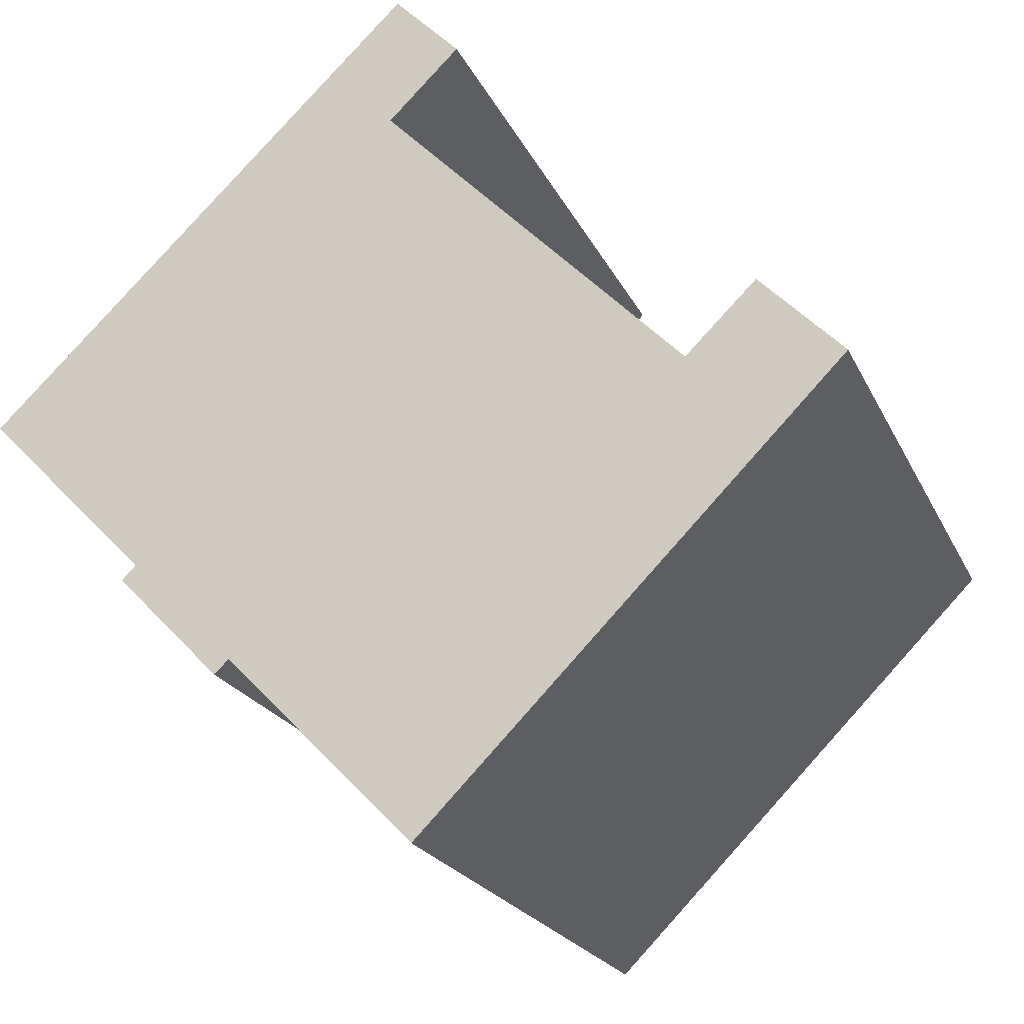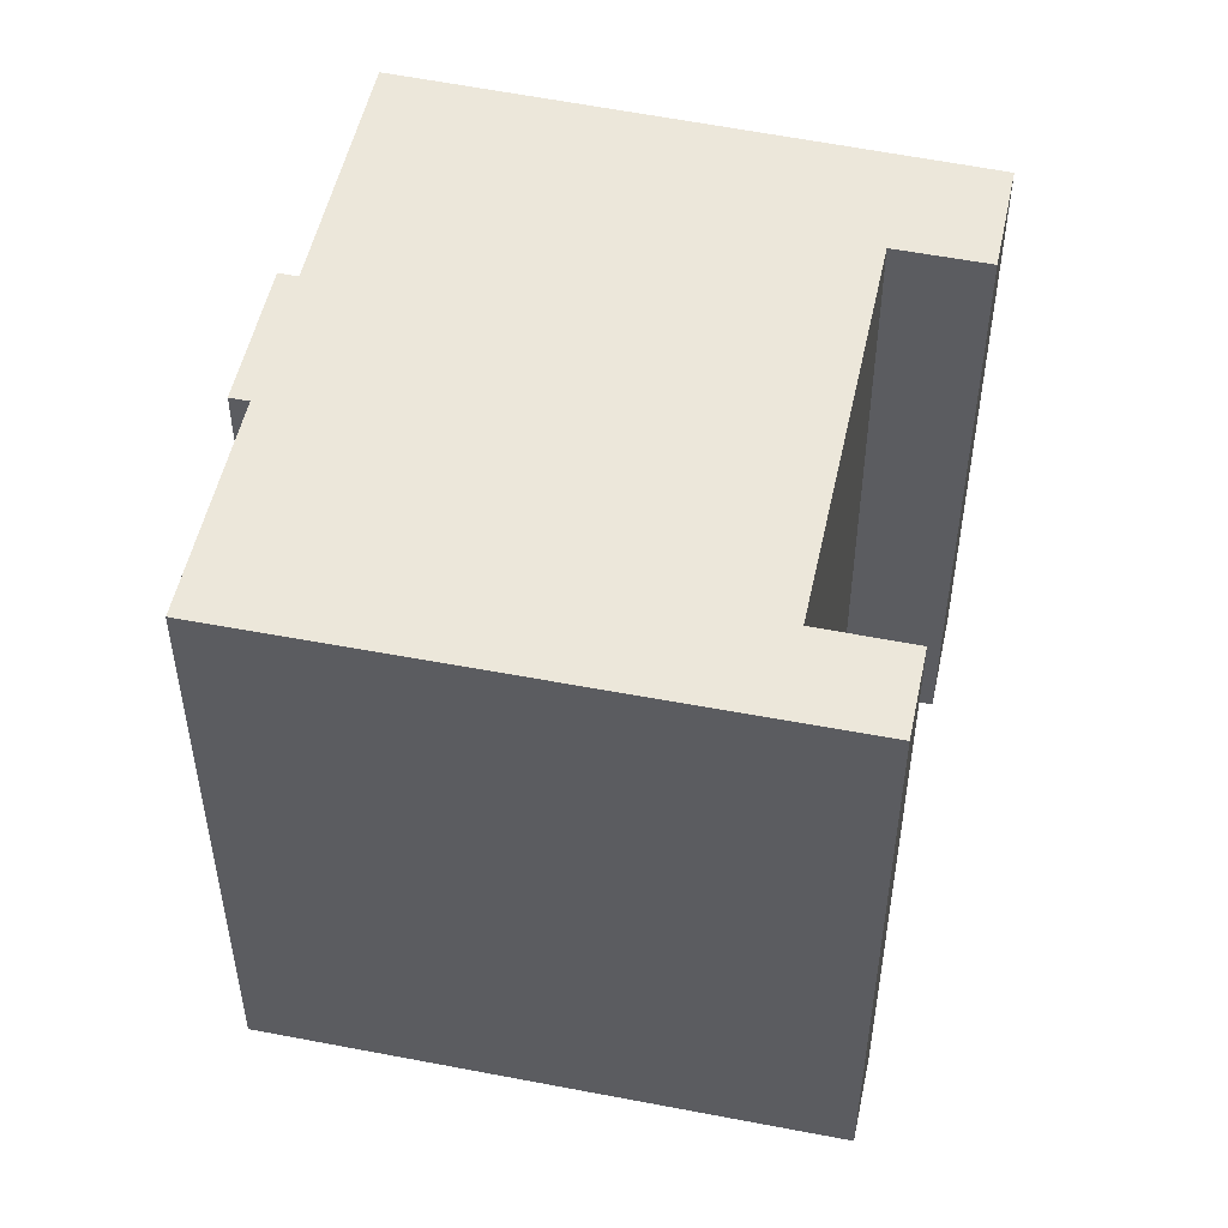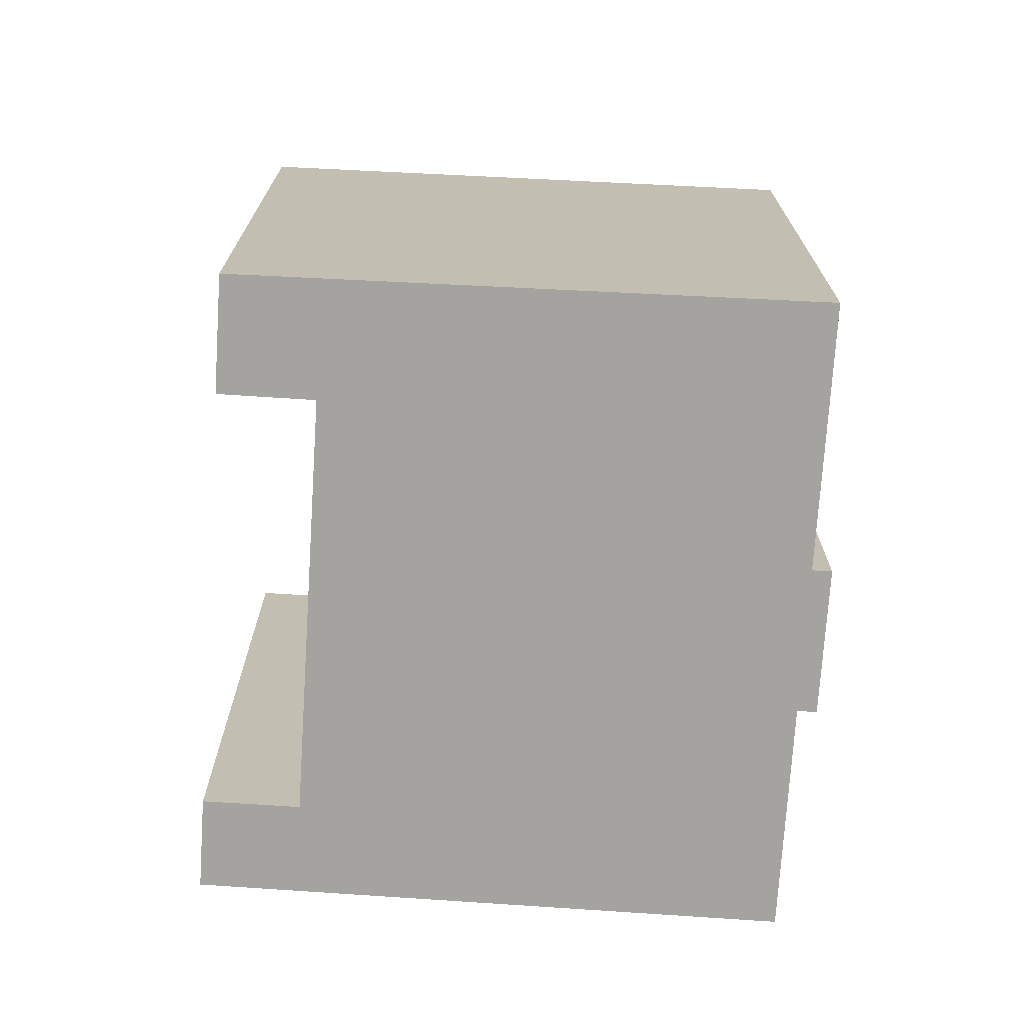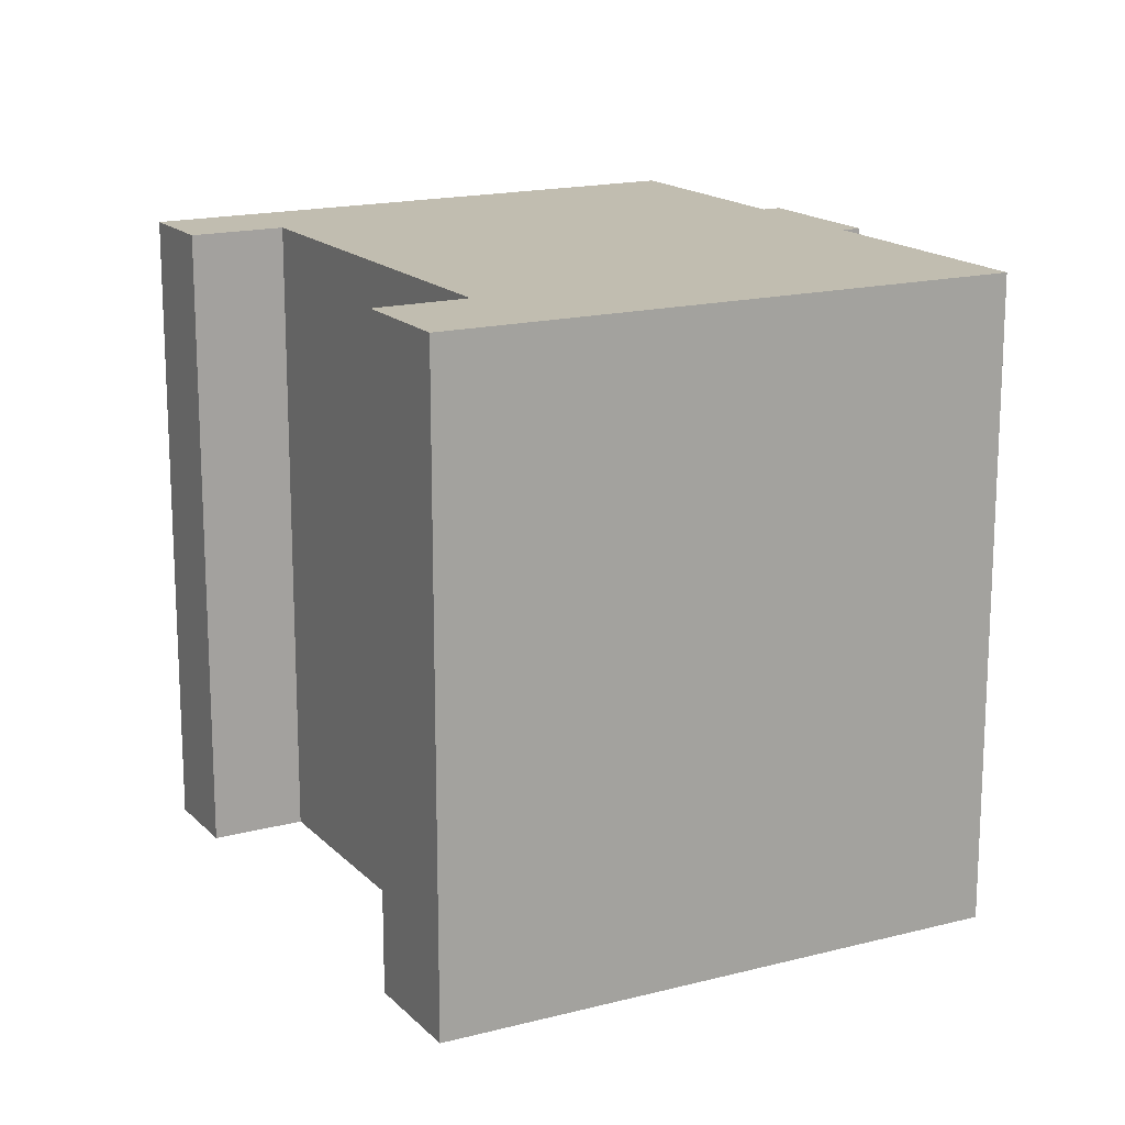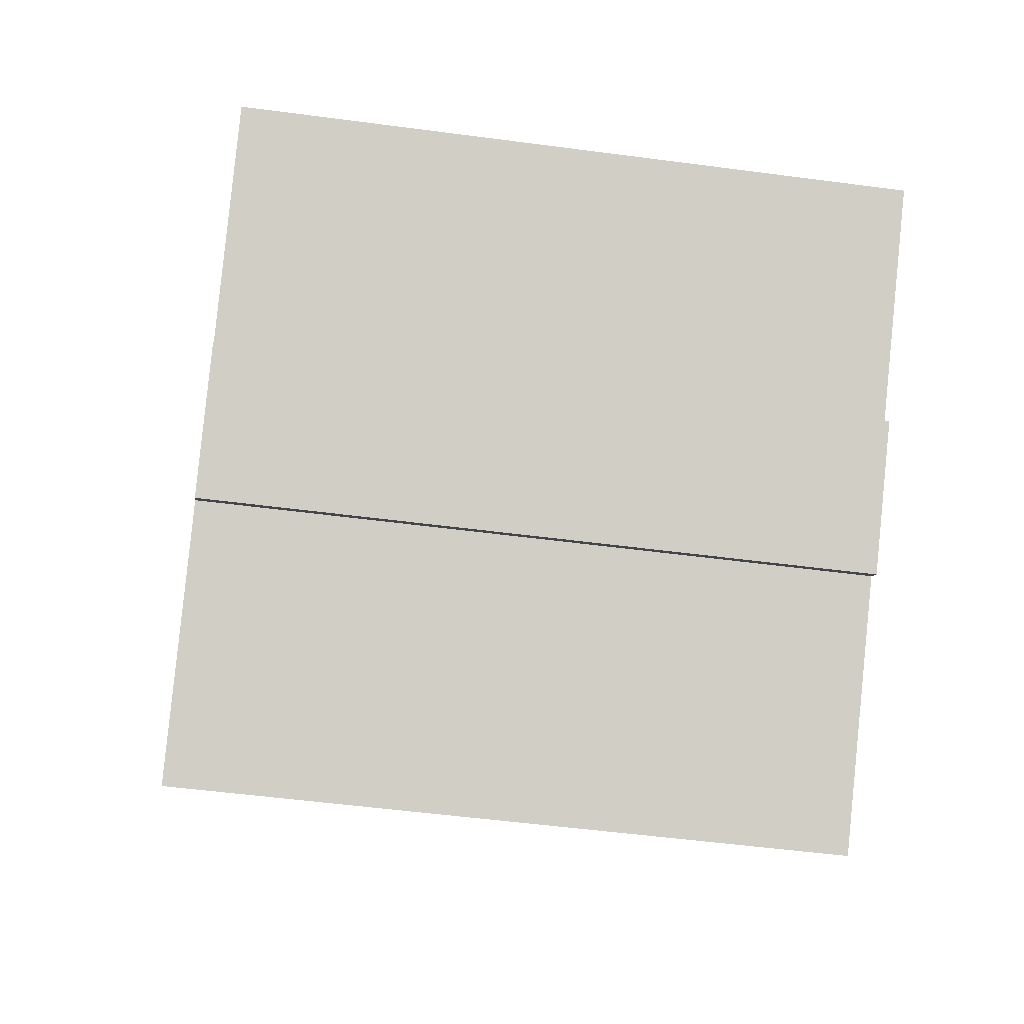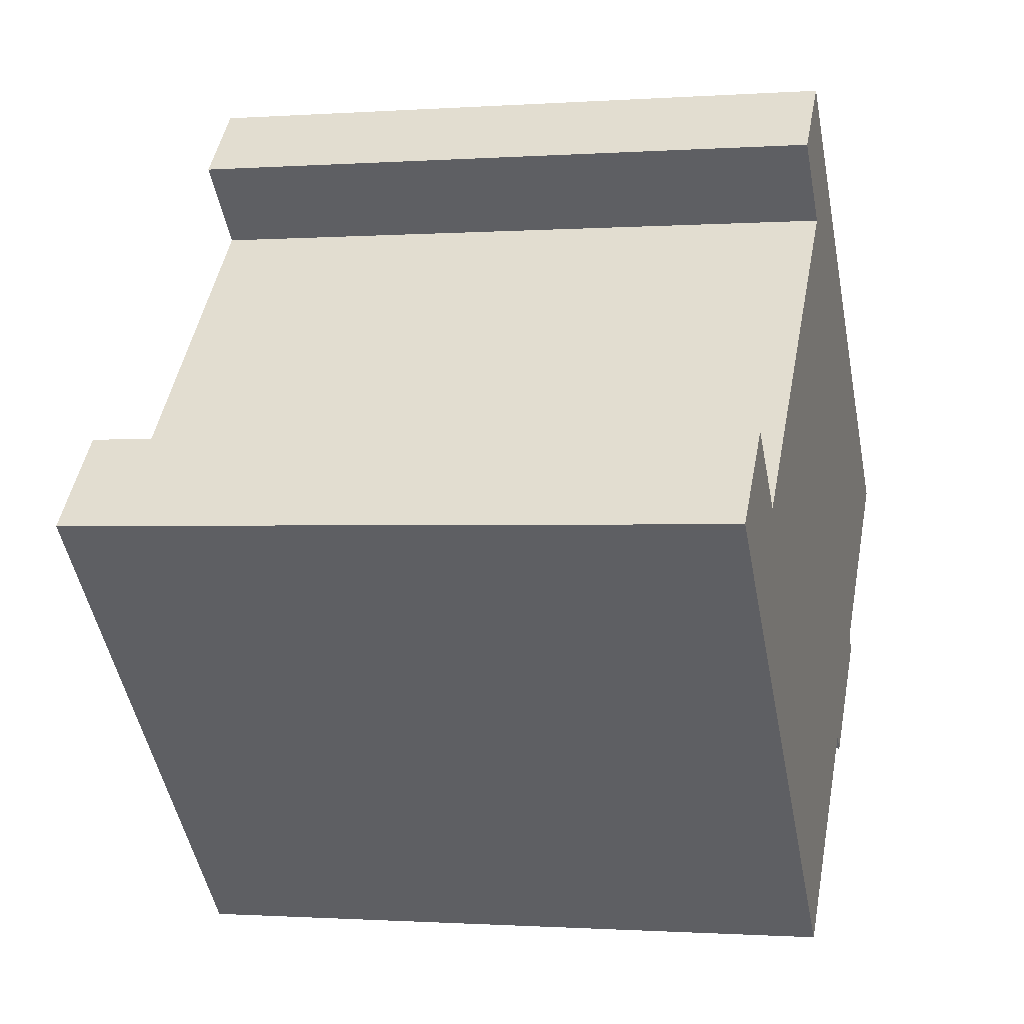
<metadata>
{"format":"obj","ext":"obj","renderer":"f3d","projection":"perspective","resolution":1024,"background":"white","views":[{"elev":-21.2,"azim":19.4,"up":"+Z"},{"elev":52.2,"azim":-32.2,"up":"+Y"},{"elev":-73.0,"azim":132.0,"up":"+Y"},{"elev":16.7,"azim":107.1,"up":"+Y"},{"elev":-51.0,"azim":-98.3,"up":"+Z"},{"elev":-0.9,"azim":104.9,"up":"+Z"}]}
</metadata>
<code>
v  0 0 0
v  10.32 -4.425e-16 7.227
v  8.958 -5.281e-16 8.624
v  8.844 -3.545e-16 5.789
v  15.11 3.805e-17 -0.6214
v  5.314 3.697e-16 -6.037
v  5.613 3.518e-16 -5.745
v  3.935 2.829e-16 -4.621
v  18.29 5.925e-17 -0.9676
v  16.57 -4.937e-17 0.8063
v  9.557 5.989e-16 -9.781
v  3.43 2.149e-16 -3.509
v  3.133 2.326e-16 -3.799
v  10.32 13.68 7.227
v  8.844 13.68 5.789
v  8.958 13.68 8.623
v  3.43 13.68 -3.51
v  0.000291 13.68 -0.0004337
v  3.935 13.68 -4.621
v  5.315 13.68 -6.038
v  5.613 13.68 -5.745
v  9.557 13.68 -9.782
v  15.11 13.68 -0.6218
v  18.29 13.68 -0.9681
v  16.57 13.68 0.8059
v  3.133 13.68 -3.799
g defaultobject
f 1 2 3
f 2 1 4
f 4 1 5
f 6 7 8
f 5 9 10
f 9 5 11
f 11 5 12
f 12 5 1
f 11 12 7
f 7 12 13
f 7 13 8
f 14 15 16
f 16 17 18
f 17 16 19
f 19 16 20
f 20 16 21
f 21 16 15
f 21 15 22
f 22 15 23
f 22 23 24
f 24 23 25
f 19 26 17
f 16 1 3
f 1 16 18
f 2 16 3
f 16 2 14
f 4 14 2
f 14 4 15
f 5 15 4
f 15 5 23
f 25 5 10
f 5 25 23
f 9 25 10
f 25 9 24
f 11 24 9
f 24 11 22
f 21 11 7
f 11 21 22
f 6 21 7
f 21 6 20
f 19 6 8
f 6 19 20
f 26 8 13
f 8 26 19
f 17 13 12
f 13 17 26
f 18 12 1
f 12 18 17

</code>
